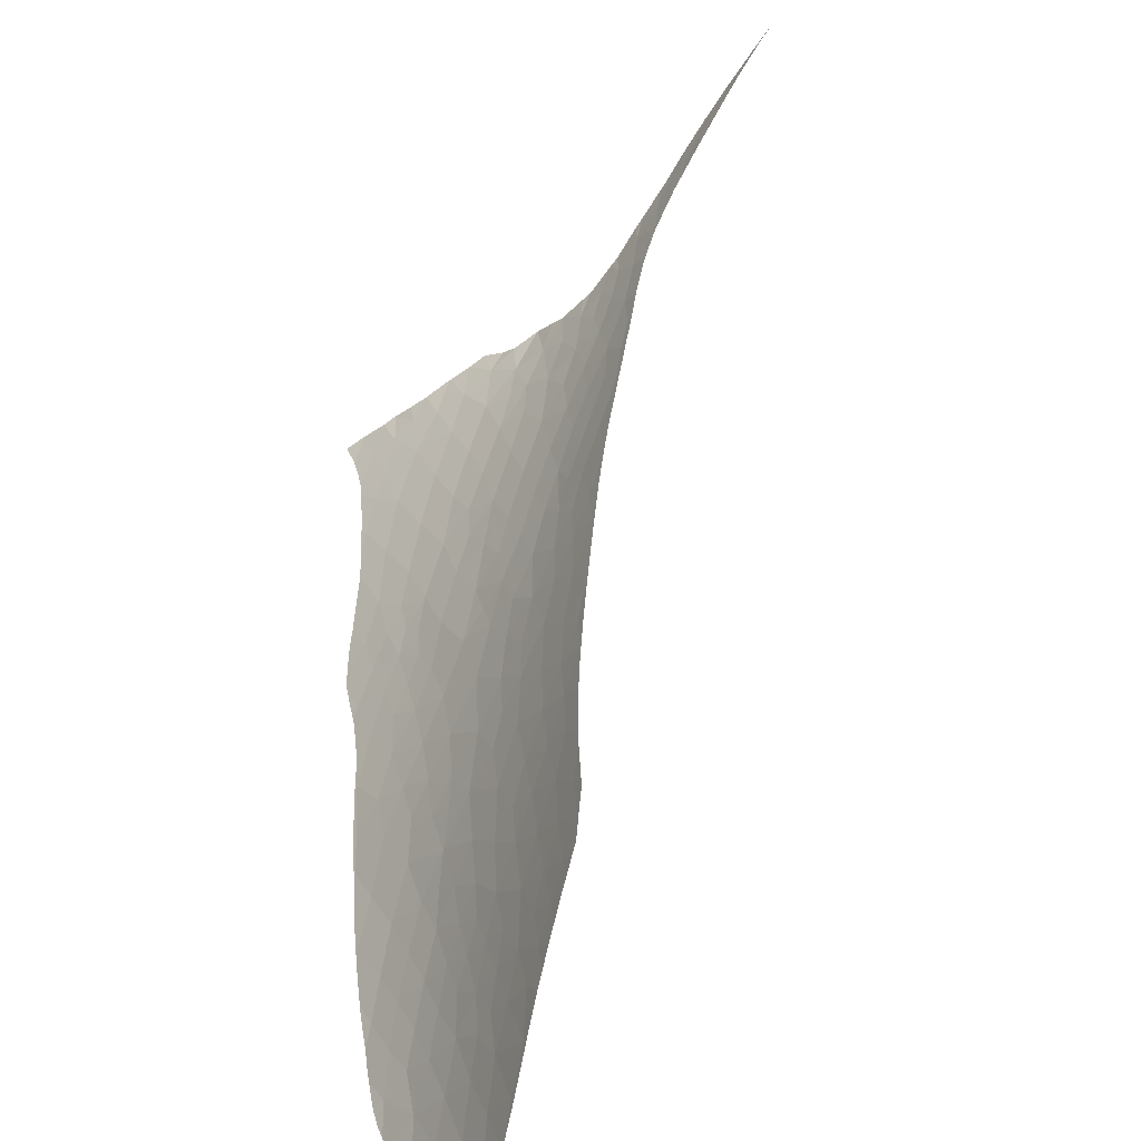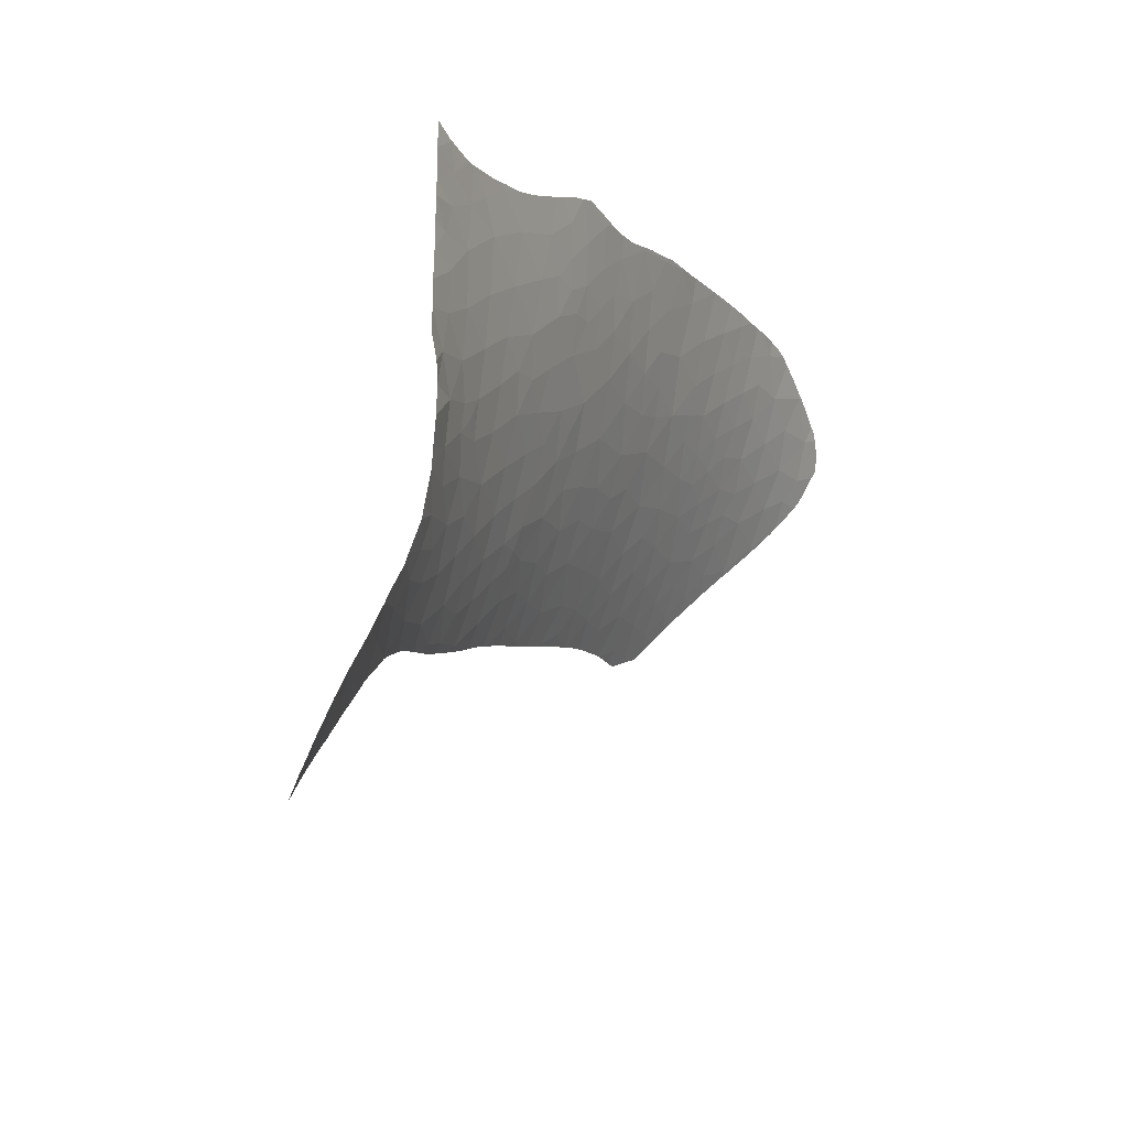
<metadata>
{"format":"obj","ext":"obj","renderer":"f3d","projection":"perspective","resolution":1024,"background":"white","views":[{"elev":-64.4,"azim":55.1,"up":"+Z"},{"elev":64.1,"azim":108.3,"up":"+Z"}]}
</metadata>
<code>
v -9.829 53.95 -19.02
v -10.16 54.16 -20.02
v -11.03 54.18 -19.86
v -21.76 57.26 -28.49
v -22.46 57.68 -29.55
v -22.75 57.15 -27.97
v -4.372 52.82 -10.62
v -3.17 52.86 -11.31
v -4.431 52.88 -11.82
v -3.171 52.81 -10.16
v -15.54 55.5 -24.39
v -16.69 55.19 -22.79
v -14.68 55.08 -22.97
v -5.046 52.98 -13.2
v -6.048 53.11 -14.44
v -6.165 52.95 -13
v -15.63 56.97 -30.73
v -14.17 56.9 -31.78
v -15.94 57.4 -32.34
v -17.43 55.82 -24.99
v -15.95 55.87 -25.76
v -12.22 54.5 -21.16
v -12.51 54.15 -19.42
v -14.04 54.41 -20.33
v -15.36 54.48 -20.39
v -15.39 54.13 -19.14
v -23.31 59.89 -35.46
v -21.64 59.75 -36.07
v -23.11 60.47 -37.1
v -25.08 58.64 -31.58
v -23.87 58.17 -30.59
v -23.69 58.71 -32.09
v -20.08 59.17 -35.44
v -21.12 59.17 -34.7
v -20.14 58.73 -33.97
v -20.89 56.8 -27.34
v -14.7 57.38 -33.41
v -15 57.78 -34.85
v -16.16 57.83 -33.92
v -0.9428 52.84 -10.06
v -0.5773 52.86 -8.999
v 0.0096 52.83 -9.968
v -15.13 51.81 -12.27
v -13.71 51.57 -10.98
v -13.39 52.22 -12.68
v -18.23 57.23 -29.97
v -16.78 56.97 -29.87
v -17.2 57.39 -31.26
v -24.12 57.59 -29.03
v -25.76 57.48 -28.61
v -24.47 56.99 -27.38
v -25.38 58.06 -30.12
v -18.7 58.59 -34.58
v -18.89 59.08 -36.11
v -22.48 58.67 -32.46
v -22.52 58.24 -31.18
v -21.39 58.32 -31.91
v -21.55 58.83 -33.42
v -23.28 59.23 -33.7
v -14.96 50.49 -8.898
v -15.59 49.97 -7.946
v -14.83 50.21 -8.189
v -16.02 50.31 -9.042
v -16.02 52.95 -15.56
v -17.9 52.62 -15.13
v -16.56 52.18 -13.71
v -14.77 52.5 -13.99
v -17.03 51.31 -11.82
v -17.83 50.77 -10.94
v -16.97 50.6 -10.16
v -17.71 53.32 -16.85
v -8.419 53.16 -14.78
v -8.546 53.42 -16.31
v -9.903 53.22 -15.26
v -9.908 53.61 -17.26
v -14.39 52.99 -15.31
v -13.18 52.79 -14.36
v 2.466 52.83 -8.944
v 1.706 52.9 -7.981
v 2.805 52.95 -7.505
v -12.59 56.12 -29.47
v -12.24 55.78 -27.97
v -11.05 55.73 -28.92
v -15.39 51.01 -10.38
v -13.21 53.31 -16.16
v -14.78 53.33 -16.42
v -0.0382 52.86 -8.754
v 0.7798 52.83 -9.321
v -18.89 51.02 -11.86
v -11.24 53.86 -18.34
v -11.44 53.48 -16.63
v -10.94 52.39 -12.05
v -10.03 52.57 -12.29
v -10.77 52.6 -12.78
v -14.31 53.7 -17.65
v -15.95 53.58 -17.38
v -5.828 53.59 -19.16
v -6.293 53.5 -17.76
v -5.146 53.38 -17.71
v -7.302 53.48 -17.06
v -5.856 53.3 -16.27
v -24.84 59.86 -34.72
v -19.32 57.01 -28.61
v -18.75 56.42 -26.74
v -19.83 57.54 -30.21
v -20.33 57.98 -31.36
v -21.25 57.86 -30.55
v -14.48 55.65 -25.58
v -3.605 52.94 -13.05
v -18.52 54.94 -21.67
v -16.75 54.56 -20.59
v -15.22 54.75 -21.48
v -20.02 54.65 -20.8
v -20.22 55.2 -22.41
v -18.61 54.39 -19.98
v -10.34 54.32 -21.01
v -20.92 57.36 -29.13
v -18.78 55.49 -23.51
v -23.46 55.77 -24.1
v -21.87 55.95 -24.58
v -22.74 56.47 -26.07
v -7.259 53.24 -15.41
v -20.49 55.73 -24.06
v -19.38 56.02 -25.18
v -10.53 51.73 -9.048
v -11.21 51.67 -9.609
v -11.23 51.34 -8.478
v -18.45 51.78 -13.38
v -21.81 55.44 -23.16
v -21.76 54.8 -21.37
v -20.89 56.23 -25.57
v -4.406 53.09 -14.92
v -19.67 52.39 -15.03
v -18.86 52.96 -16.15
v -12.75 53.76 -17.85
v -18.72 50.67 -11.05
v -11.98 52 -11.27
v -12.61 51.35 -9.702
v -18.6 53.66 -17.88
v -19.01 53.35 -17.1
v -19.82 53.63 -17.97
v -27.57 59.09 -32.43
v -26.12 59.06 -32.44
v -26.56 59.73 -33.94
v -24.6 55.23 -22.74
v -23.09 55.16 -22.48
v -26.16 60.4 -35.58
v -27.79 60.54 -35.5
v -24.16 61.07 -37.95
v -24.81 60.62 -36.57
v -22.18 59.38 -34.67
v -25.32 61.35 -38.01
v -19.13 58.28 -33.16
v -20.25 58.33 -32.57
v -19.95 59.71 -37.26
v -21.63 60.39 -37.93
v -17.62 58.68 -35.81
v -24.93 59.2 -33.08
v -26.77 61.23 -37.19
v -16.95 56.18 -26.6
v -24.42 61.52 -38.86
v -12.59 55.29 -25.05
v -13.37 55.74 -26.8
v -15.51 56.57 -29.1
v -15.35 56.12 -27.22
v -13.88 56.15 -28.43
v -17.62 57.94 -33.06
v -17.27 56.64 -28.3
v -17.81 58.96 -36.62
v -26.55 58.53 -31.19
v -11.38 54.91 -23.87
v -12.82 54.93 -23.09
v -11.07 54.64 -22.49
v -21.13 53.84 -18.75
v -19.93 54.15 -19.38
v -19.98 56.37 -26.21
v -13.8 54.74 -21.81
v -10.46 54.99 -25.12
v -13.8 54.03 -18.88
v -10.52 52.81 -13.6
v -11.77 52.55 -13.09
v -19.1 51.43 -12.83
v -19.87 51.52 -13.25
v -16.15 49.8 -7.942
v -17.12 50 -8.86
v -21.13 53.26 -17.3
v -22.28 52.77 -16.44
v -22.21 52.73 -16.33
v -20.95 52.7 -16.01
v -19.91 53.05 -16.59
v -8.695 54.16 -21.11
v -9.502 54.11 -20.14
v -9.72 54.44 -22.2
v -18.88 53.96 -18.78
v -14.05 50.46 -8.328
v -17.96 49.65 -8.478
v -17.14 49.48 -7.676
v -2.051 52.87 -12.58
v -2.087 52.88 -12.72
v -11.67 53.03 -14.85
v -8.84 52.52 -11.18
v -8.999 52.86 -13.25
v -4.517 53.23 -16.58
v -13.94 50.95 -9.443
v -12.89 50.81 -8.372
v -11.99 51.11 -8.497
v -10.27 52.19 -10.76
v -9.974 51.94 -9.448
v -14.02 55.29 -24.21
v -18.94 57.81 -31.66
v -16.31 58.23 -35.36
v -24.89 56.29 -25.62
v -13.57 57.35 -34.48
v -13.34 57.01 -33.15
v -14.11 56.52 -30.06
v -17.28 58.25 -34.54
v -11.58 55.41 -26.55
v -10.9 55.49 -27.65
v -12.89 56.44 -30.83
v -12.42 56.57 -32.03
v -23.8 54.58 -21.05
v -25.28 55.73 -24.11
v -22.47 53.49 -18.11
v -22.35 54.14 -19.74
v -23.14 53.97 -19.44
v -24.71 55.16 -22.61
v -21.04 54.32 -20
v -17.41 53.94 -18.66
v -26.94 57.93 -29.71
v -25.84 56.14 -25.35
v -7.365 52.98 -13.53
v 3.589 53.01 -7.165
v 4.267 53.05 -6.861
v 4.377 52.98 -7.482
v 0.4583 52.87 -8.523
v -6.737 52.79 -11.78
v 1.335 52.88 -8.139
v 1.645 52.81 -9.556
v -2.733 52.82 -9.985
v -1.808 52.85 -10.86
v -7.284 53.67 -18.6
v -7.22 53.86 -20.17
v -8.514 53.91 -19.5
v -8.564 53.67 -17.96
v -9.986 54.66 -23.49
v -9.933 55.15 -26.68
v -6.069 52.75 -10.82
v -4.774 52.79 -10.67
v -5.537 52.86 -11.88
v -9.24 54.87 -25.62
v -4.308 53.24 -16.91
v -8.521 54.36 -22.82
v -8.766 54.62 -24.4
v -7.911 52.74 -12.03
v -7.613 52.54 -10.41
v -6.481 52.68 -10.73
v -1.316 52.86 -9.347
v 3.675 52.9 -8.182
v -8.922 52.27 -9.457
v -8.149 52.42 -10.03
v -1.557 52.85 -9.442
v -21.84 52.5 -15.78
v -22.39 52.83 -16.59
v -22.53 52.9 -16.8
v 2.443 52.81 -9.297
v 2.03 52.79 -9.661
v 1.945 52.79 -9.727
v 4.9 53.06 -6.913
v 5.445 53.17 -6.289
v -3.184 52.99 -14.42
v -3.07 52.97 -14.2
v -8.434 54.53 -24.11
v -8.465 54.54 -24.16
v -6.404 53.8 -20.55
v -6.691 53.89 -21.01
v -6.846 53.94 -21.24
v -19.94 51.57 -13.36
v -19.82 51.49 -13.17
v -19.55 51.33 -12.74
v -20.05 51.63 -13.54
v -22.77 53.39 -17.97
v -22.74 53.32 -17.81
v -26.49 56.81 -27.04
v -25.87 56.17 -25.42
v -25.63 55.97 -24.84
v -28.1 60.12 -34.64
v -28.08 60.16 -34.73
v -17.78 58.94 -36.61
v -18.4 59.17 -36.86
v -18.69 59.29 -36.98
v -11.92 56.22 -30.76
v -11.7 56.08 -30.25
v -11.88 56.2 -30.65
v -23.15 61.07 -38.61
v -23.52 61.21 -38.7
v -24.55 61.57 -38.89
v -2 52.87 -12.62
v -2.27 52.89 -12.94
v -24.81 61.64 -38.92
v -24.91 61.67 -38.93
v -25.59 61.77 -38.8
v -20.01 59.82 -37.53
v -20.75 60.12 -37.83
v -21.42 60.39 -38.1
v -27.52 61.29 -37.13
v -27.6 61.14 -36.8
v -27.81 60.77 -35.98
v -19.83 59.74 -37.45
v -18 49.45 -8.082
v -18.02 49.21 -7.579
v -21.63 60.48 -38.16
v -21.93 60.6 -38.26
v -18.25 50.23 -9.905
v -18.21 50.19 -9.804
v -18.28 50.26 -9.989
v -18.08 49.93 -9.167
v -18.17 50.13 -9.642
v -18.8 50.75 -11.26
v -18.33 50.3 -10.1
v -19.51 51.3 -12.66
v -19.13 50.98 -11.88
v -19.09 50.95 -11.8
v -19.04 50.91 -11.7
v -26.24 56.54 -26.36
v -26.54 56.86 -27.17
v -2.924 52.95 -13.97
v -7.173 54.04 -21.8
v -7.287 54.08 -22.01
v -7.659 54.22 -22.66
v -7.08 54.01 -21.64
v -6.998 53.98 -21.5
v -4.124 53.19 -16.49
v -3.738 53.09 -15.63
v -4.093 53.18 -16.42
v -4.359 53.25 -17.02
v -8.85 54.7 -24.89
v -9.193 54.85 -25.53
v -9.63 55.05 -26.32
v -8.559 54.58 -24.34
v -8.649 54.61 -24.51
v -21.03 52.12 -14.8
v -20.47 51.84 -14.07
v -24.8 55.23 -22.78
v -24.78 55.21 -22.73
v -24.18 54.75 -21.53
v -23.16 53.99 -19.5
v -22.9 53.67 -18.65
v -21.26 52.23 -15.1
v -24.99 55.36 -23.15
v -21.52 52.35 -15.4
v -21.33 52.26 -15.18
v -22.84 53.57 -18.39
v -23.43 54.26 -20.21
v -23.95 54.6 -21.12
v -23.89 54.55 -21.01
v -23.81 54.5 -20.87
v -25.34 55.71 -24.06
v -25.06 55.42 -23.31
v -25.37 55.74 -24.16
v -28.13 58.96 -32.2
v -28.17 59.04 -32.39
v -28.27 59.32 -32.97
v -27.94 58.66 -31.46
v -27.94 58.64 -31.43
v -28.28 59.56 -33.46
v -28.22 59.76 -33.9
v -27.58 58.17 -30.3
v -27.36 57.84 -29.56
v -27.78 58.42 -30.94
v -27.67 58.29 -30.6
v -27.2 57.62 -29.02
v -27.22 57.65 -29.09
v -28.01 60.31 -35.03
v -28.04 60.25 -34.89
v -27.45 61.43 -37.39
v -27.91 60.54 -35.49
v -27.88 60.61 -35.62
v -26.06 61.86 -38.74
v -26.37 61.91 -38.71
v -26.45 61.92 -38.71
v -27 61.72 -38.09
v -27.24 61.58 -37.7
v -5.853 53.65 -19.68
v -5.953 53.68 -19.86
v -12.83 56.95 -33.45
v -12.5 56.64 -32.28
v -12.85 56.97 -33.51
v -12.46 56.6 -32.13
v -12.47 56.61 -32.16
v -10.44 55.42 -27.8
v -10.47 55.44 -27.85
v -10.64 55.52 -28.17
v -9.9 55.17 -26.81
v -9.945 55.19 -26.89
v -9.834 55.14 -26.69
v -9.691 55.07 -26.43
v -7.944 54.32 -23.19
v -8.39 54.51 -24.02
v 4.686 53.01 -7.174
v 4.146 52.94 -7.713
v 3.619 52.89 -8.238
v 3.501 52.87 -8.356
v 3.429 52.87 -8.428
v 3.393 52.86 -8.458
v -1.439 52.85 -12.15
v -0.7499 52.82 -11.52
v -1.767 52.86 -12.42
v -0.5278 52.81 -11.38
v -0.3103 52.81 -11.24
v 0.5242 52.79 -10.72
v 3.005 52.84 -8.801
v 2.624 52.81 -9.136
v 0.7493 52.78 -10.56
v 0.6338 52.79 -10.64
v -27.01 57.38 -28.46
v -26.74 57.07 -27.71
v -11.68 56.07 -30.21
v -12.94 57.06 -33.83
v 1.059 52.78 -10.34
v 1.497 52.79 -10.04
v 1.851 52.79 -9.791
v -19.29 59.52 -37.23
v -18.01 49.7 -8.624
v -18 49.64 -8.475
v -17.98 49.59 -8.363
v -5.497 53.55 -19.06
v -5.64 53.58 -19.31
v -5.265 53.48 -18.66
v -5.133 53.45 -18.45
v -22.5 60.83 -38.44
v -22.82 60.95 -38.54
v -11.29 55.85 -29.38
v -17.04 58.66 -36.32
v -17.25 58.74 -36.4
v -15.13 57.99 -35.58
v -14.49 57.77 -35.34
v -15.74 58.19 -35.81
v -14.39 57.73 -35.3
v -13.61 57.4 -34.64
v -14.17 57.66 -35.22
v -11.02 55.71 -28.87
v -10.77 55.58 -28.39
v -4.729 53.34 -17.7
v -4.929 53.39 -18.06
v -4.964 53.4 -18.13
v -3.297 53.01 -14.67
v -3.692 53.08 -15.53
v -27.11 57.51 -28.75
v -16.41 58.44 -36.07
v -16.95 58.63 -36.28
v -19.49 59.6 -37.31
v -17.99 49.52 -8.221
v -23 61.02 -38.58
v -13.52 57.35 -34.53
v -13.44 57.31 -34.44
v -14.04 57.61 -35.15
f 3 2 1
f 6 5 4
f 9 8 7
f 8 10 7
f 13 12 11
f 16 15 14
f 19 18 17
f 21 11 20
f 23 22 3
f 26 25 24
f 29 28 27
f 32 31 30
f 34 28 33
f 33 35 34
f 36 6 4
f 39 38 37
f 42 41 40
f 45 44 43
f 48 47 46
f 51 50 49
f 50 52 49
f 54 53 33
f 53 35 33
f 57 56 55
f 55 58 57
f 59 55 32
f 62 61 60
f 61 63 60
f 66 65 64
f 64 67 66
f 70 69 68
f 65 71 64
f 74 73 72
f 75 73 74
f 77 67 76
f 80 79 78
f 83 82 81
f 44 84 43
f 76 86 85
f 76 85 77
f 88 87 42
f 69 89 68
f 91 90 75
f 90 1 75
f 94 93 92
f 86 96 95
f 99 98 97
f 90 3 1
f 101 100 98
f 102 27 59
f 104 36 103
f 107 106 105
f 56 107 5
f 11 21 108
f 109 9 14
f 111 110 12
f 12 112 111
f 45 43 67
f 67 77 45
f 114 110 113
f 110 115 113
f 116 2 3
f 25 111 112
f 107 105 117
f 117 5 107
f 118 110 114
f 5 117 4
f 121 120 119
f 101 122 100
f 124 118 123
f 127 126 125
f 43 68 66
f 89 128 68
f 128 66 68
f 66 128 65
f 114 130 129
f 121 131 120
f 15 132 14
f 132 109 14
f 128 133 65
f 133 134 65
f 85 86 95
f 95 135 85
f 136 89 69
f 126 138 137
f 95 96 26
f 71 140 139
f 140 141 139
f 144 143 142
f 119 146 145
f 148 147 144
f 52 31 49
f 29 150 149
f 58 59 151
f 147 102 144
f 150 152 149
f 154 35 153
f 155 54 33
f 55 56 32
f 56 31 32
f 35 53 153
f 155 28 156
f 27 28 151
f 151 59 27
f 28 34 151
f 34 58 151
f 150 29 27
f 27 102 150
f 154 57 58
f 29 156 28
f 53 54 157
f 147 150 102
f 59 32 158
f 159 152 150
f 150 147 159
f 159 147 148
f 56 5 31
f 104 160 20
f 20 124 104
f 55 59 58
f 102 59 158
f 158 144 102
f 28 155 33
f 152 161 149
f 163 162 108
f 154 58 35
f 58 34 35
f 166 165 164
f 167 19 48
f 19 17 48
f 164 168 47
f 82 166 81
f 21 165 108
f 169 157 54
f 143 30 170
f 170 142 143
f 173 172 171
f 165 160 168
f 168 164 165
f 175 141 174
f 118 114 123
f 114 129 123
f 47 168 46
f 166 163 165
f 163 108 165
f 176 124 131
f 6 51 49
f 112 13 177
f 177 24 112
f 171 162 178
f 179 26 24
f 138 44 137
f 64 86 76
f 91 75 74
f 94 181 180
f 84 63 70
f 183 128 182
f 124 20 118
f 61 184 63
f 184 185 63
f 188 187 186
f 186 190 189
f 129 130 146
f 128 89 182
f 84 60 63
f 70 63 185
f 192 116 191
f 116 193 191
f 141 194 139
f 133 189 190
f 133 190 134
f 135 95 179
f 95 26 179
f 195 62 60
f 84 70 68
f 68 43 84
f 65 134 71
f 197 196 185
f 184 197 185
f 199 198 109
f 200 91 74
f 93 202 201
f 101 203 132
f 134 190 140
f 140 71 134
f 60 84 204
f 84 44 204
f 44 138 204
f 8 9 109
f 44 45 137
f 45 181 137
f 206 205 138
f 127 206 126
f 206 138 126
f 126 137 207
f 207 208 126
f 195 60 204
f 205 195 204
f 204 138 205
f 91 200 85
f 200 77 85
f 114 113 130
f 172 13 209
f 67 64 76
f 25 26 111
f 181 45 77
f 71 96 64
f 96 86 64
f 172 173 22
f 22 177 172
f 43 66 67
f 153 167 210
f 91 85 135
f 200 181 77
f 171 172 162
f 172 209 162
f 51 6 121
f 209 13 11
f 11 108 209
f 24 177 22
f 112 12 13
f 24 22 23
f 13 172 177
f 25 112 24
f 135 179 23
f 179 24 23
f 210 46 105
f 211 38 39
f 167 39 19
f 39 37 19
f 48 17 47
f 52 30 31
f 212 51 121
f 21 160 165
f 162 209 108
f 38 213 37
f 213 214 37
f 6 36 121
f 36 131 121
f 164 17 215
f 167 48 210
f 48 46 210
f 56 57 107
f 53 157 216
f 167 216 39
f 157 211 216
f 211 39 216
f 153 53 167
f 53 216 167
f 47 17 164
f 217 162 163
f 218 217 82
f 217 163 82
f 163 166 82
f 81 166 215
f 166 164 215
f 106 210 105
f 220 219 18
f 37 214 18
f 19 37 18
f 18 219 215
f 215 17 18
f 219 81 215
f 57 154 106
f 106 107 57
f 154 153 210
f 210 106 154
f 117 36 4
f 145 146 221
f 36 176 131
f 212 121 119
f 119 222 212
f 117 105 103
f 103 36 117
f 168 160 104
f 105 46 103
f 46 168 103
f 168 104 103
f 5 6 49
f 49 31 5
f 158 143 144
f 32 30 158
f 30 143 158
f 225 224 223
f 36 104 176
f 30 52 170
f 110 111 115
f 226 145 221
f 131 124 123
f 123 120 131
f 12 110 118
f 11 12 20
f 12 118 20
f 160 21 20
f 176 104 124
f 113 175 227
f 227 130 113
f 224 174 223
f 190 186 141
f 141 175 194
f 194 175 115
f 115 175 113
f 222 119 145
f 140 190 141
f 123 129 120
f 194 115 228
f 26 96 228
f 111 26 228
f 228 115 111
f 194 228 139
f 96 71 228
f 71 139 228
f 120 129 119
f 129 146 119
f 130 227 224
f 141 186 174
f 186 223 174
f 227 175 174
f 174 224 227
f 146 130 221
f 130 224 221
f 52 229 170
f 52 50 229
f 230 212 222
f 72 73 122
f 122 231 72
f 234 233 232
f 235 87 88
f 101 15 122
f 15 231 122
f 16 236 231
f 78 79 237
f 237 238 78
f 181 94 92
f 8 240 239
f 87 41 42
f 91 135 90
f 116 192 2
f 243 242 241
f 241 244 243
f 173 171 245
f 217 218 246
f 249 248 247
f 250 178 246
f 22 173 116
f 116 3 22
f 99 101 98
f 203 101 99
f 99 251 203
f 2 192 1
f 245 252 193
f 252 191 193
f 162 217 178
f 217 246 178
f 116 173 193
f 135 23 90
f 23 3 90
f 192 243 1
f 173 245 193
f 192 191 243
f 191 242 243
f 253 252 245
f 101 132 15
f 244 73 75
f 75 1 244
f 171 178 245
f 178 253 245
f 243 244 1
f 180 74 202
f 74 72 202
f 181 200 180
f 200 74 180
f 207 93 201
f 125 126 208
f 198 240 8
f 8 109 198
f 94 180 93
f 236 255 254
f 254 231 236
f 180 202 93
f 255 236 256
f 207 137 92
f 93 207 92
f 137 181 92
f 255 201 254
f 9 7 248
f 41 257 40
f 235 88 237
f 88 238 237
f 15 16 231
f 202 72 231
f 201 202 254
f 202 231 254
f 258 232 80
f 256 236 247
f 236 249 247
f 208 207 259
f 122 73 100
f 73 244 100
f 16 14 249
f 244 241 100
f 201 255 260
f 236 16 249
f 10 8 239
f 14 9 249
f 9 248 249
f 240 40 261
f 261 239 240
f 40 257 261
f 207 201 259
f 201 260 259
f 241 242 97
f 97 98 241
f 100 241 98
f 186 189 188
f 188 189 262
f 263 223 186
f 186 187 263
f 264 223 263
f 266 265 78
f 266 78 238
f 238 267 266
f 269 233 268
f 109 132 270
f 270 271 109
f 272 252 253
f 253 273 272
f 275 274 242
f 275 242 276
f 277 133 128
f 128 183 277
f 183 182 278
f 182 89 279
f 279 278 182
f 280 133 277
f 282 281 223
f 282 223 264
f 284 283 212
f 212 230 284
f 230 222 285
f 148 144 286
f 286 287 148
f 288 157 169
f 169 54 289
f 54 155 290
f 290 289 54
f 81 219 291
f 291 219 220
f 293 292 81
f 293 81 291
f 295 294 149
f 295 149 161
f 161 152 296
f 297 198 199
f 199 109 298
f 300 299 152
f 300 152 301
f 303 302 155
f 303 155 156
f 156 304 303
f 306 305 159
f 306 159 148
f 148 307 306
f 302 308 155
f 309 196 197
f 197 310 309
f 304 156 311
f 311 156 312
f 69 70 313
f 70 185 314
f 314 313 70
f 315 69 313
f 316 185 196
f 314 185 317
f 317 185 316
f 318 89 136
f 136 69 319
f 319 69 315
f 279 89 320
f 320 89 321
f 321 89 322
f 322 89 323
f 323 89 318
f 50 51 283
f 283 51 212
f 283 284 324
f 325 50 283
f 298 109 326
f 326 109 271
f 242 191 327
f 191 252 328
f 328 327 191
f 328 252 329
f 330 242 327
f 331 276 242
f 331 242 330
f 132 203 332
f 332 203 251
f 334 333 132
f 334 132 332
f 251 99 335
f 337 336 253
f 253 178 250
f 250 337 253
f 250 246 338
f 273 253 339
f 339 253 340
f 340 253 336
f 342 341 133
f 342 133 280
f 344 343 145
f 344 145 226
f 226 221 345
f 346 224 225
f 225 223 347
f 189 133 341
f 341 348 189
f 349 222 145
f 145 343 349
f 262 189 350
f 350 189 351
f 351 189 348
f 347 223 352
f 352 223 281
f 353 221 224
f 353 224 346
f 345 221 354
f 354 221 355
f 355 221 356
f 356 221 353
f 358 357 222
f 358 222 349
f 285 222 359
f 359 222 357
f 361 142 360
f 362 142 361
f 360 142 363
f 142 170 364
f 364 363 142
f 365 142 362
f 286 144 366
f 366 144 142
f 142 365 366
f 170 229 367
f 367 229 368
f 370 369 170
f 370 170 367
f 372 229 371
f 368 229 372
f 364 170 369
f 374 373 148
f 374 148 287
f 375 159 305
f 377 148 376
f 376 148 373
f 307 148 377
f 301 152 378
f 152 159 379
f 379 378 152
f 379 159 380
f 380 159 381
f 381 159 382
f 382 159 375
f 384 383 97
f 384 97 242
f 242 274 384
f 386 214 385
f 214 213 387
f 387 385 214
f 389 388 18
f 389 18 214
f 214 386 389
f 391 390 218
f 391 218 392
f 394 393 246
f 394 246 218
f 218 390 394
f 396 246 395
f 395 246 393
f 338 246 396
f 296 152 299
f 398 397 252
f 398 252 272
f 268 233 399
f 399 233 234
f 234 232 400
f 400 232 258
f 258 80 401
f 403 402 80
f 403 80 78
f 78 404 403
f 401 80 402
f 240 198 405
f 405 406 240
f 405 198 407
f 407 198 297
f 42 40 408
f 408 40 240
f 240 406 408
f 409 42 408
f 410 42 409
f 404 78 411
f 411 78 412
f 412 78 265
f 414 413 42
f 414 42 410
f 416 415 50
f 416 50 325
f 417 81 292
f 418 387 213
f 238 88 419
f 419 88 42
f 42 413 419
f 421 238 420
f 420 238 419
f 267 238 421
f 220 18 388
f 290 155 422
f 316 196 423
f 423 196 424
f 424 196 425
f 99 97 426
f 426 97 427
f 428 99 426
f 427 97 383
f 429 99 428
f 312 156 430
f 156 29 431
f 431 430 156
f 432 81 417
f 434 433 157
f 434 157 288
f 436 38 435
f 435 38 211
f 211 437 435
f 438 213 38
f 38 436 438
f 440 439 213
f 440 213 438
f 329 252 397
f 218 82 83
f 83 441 218
f 83 81 432
f 442 392 218
f 442 218 441
f 335 99 443
f 443 99 444
f 445 99 429
f 444 99 445
f 447 446 132
f 447 132 333
f 371 229 448
f 448 229 50
f 50 415 448
f 450 449 211
f 450 211 157
f 157 433 450
f 437 211 449
f 422 155 451
f 451 155 308
f 425 196 452
f 452 196 309
f 431 29 453
f 453 29 149
f 149 294 453
f 455 213 454
f 454 213 439
f 418 213 455
f 439 440 456
f 270 132 446

</code>
